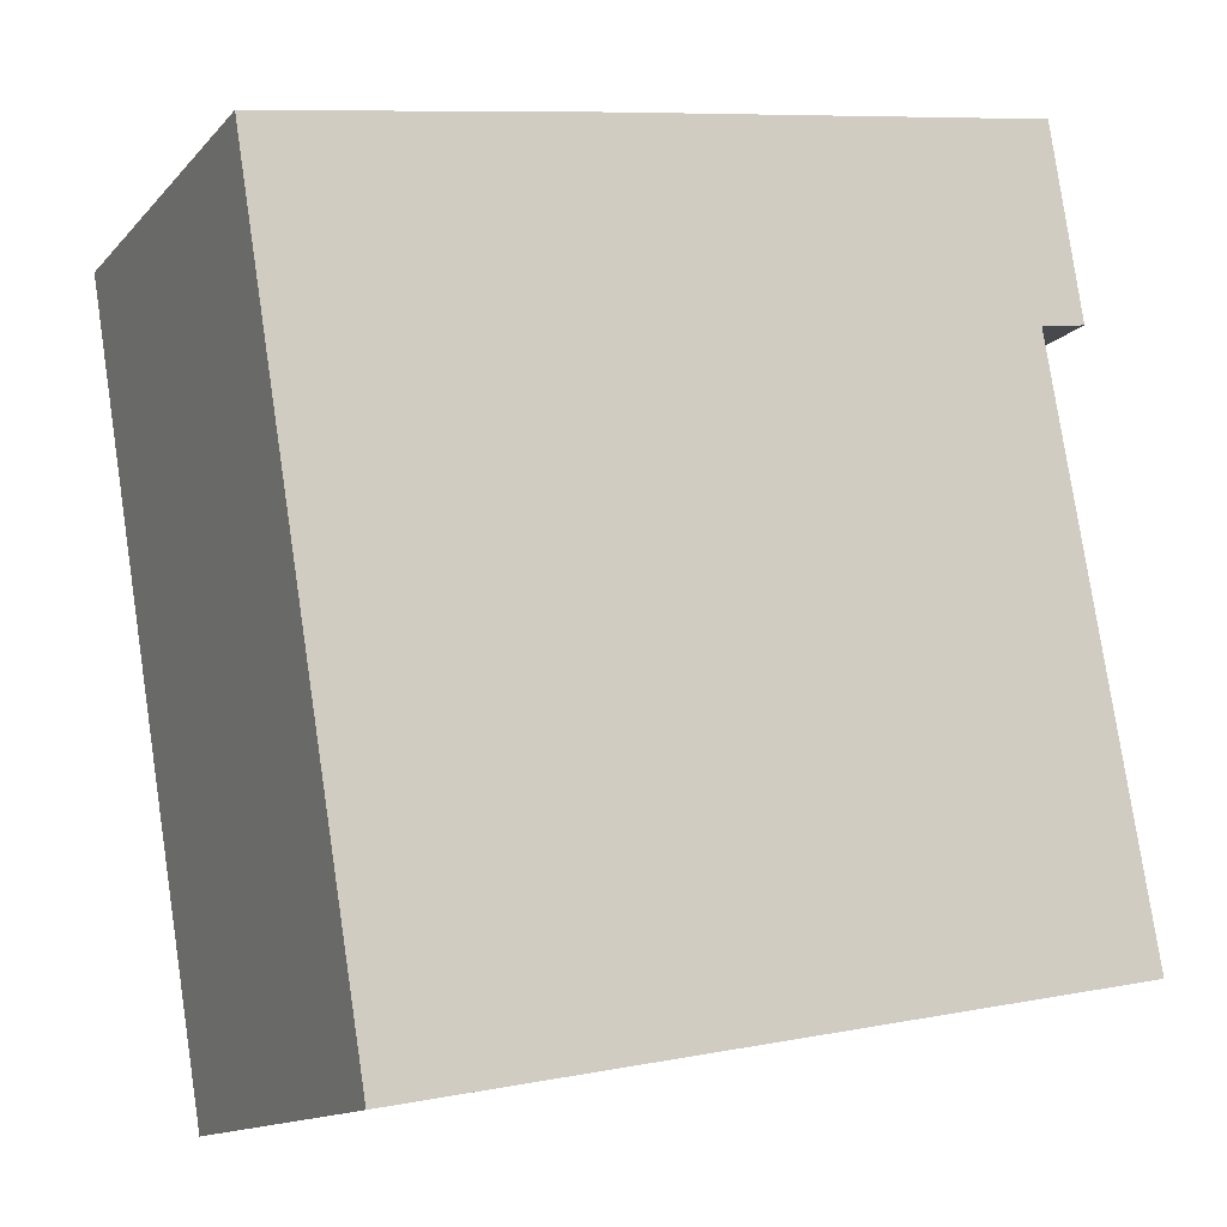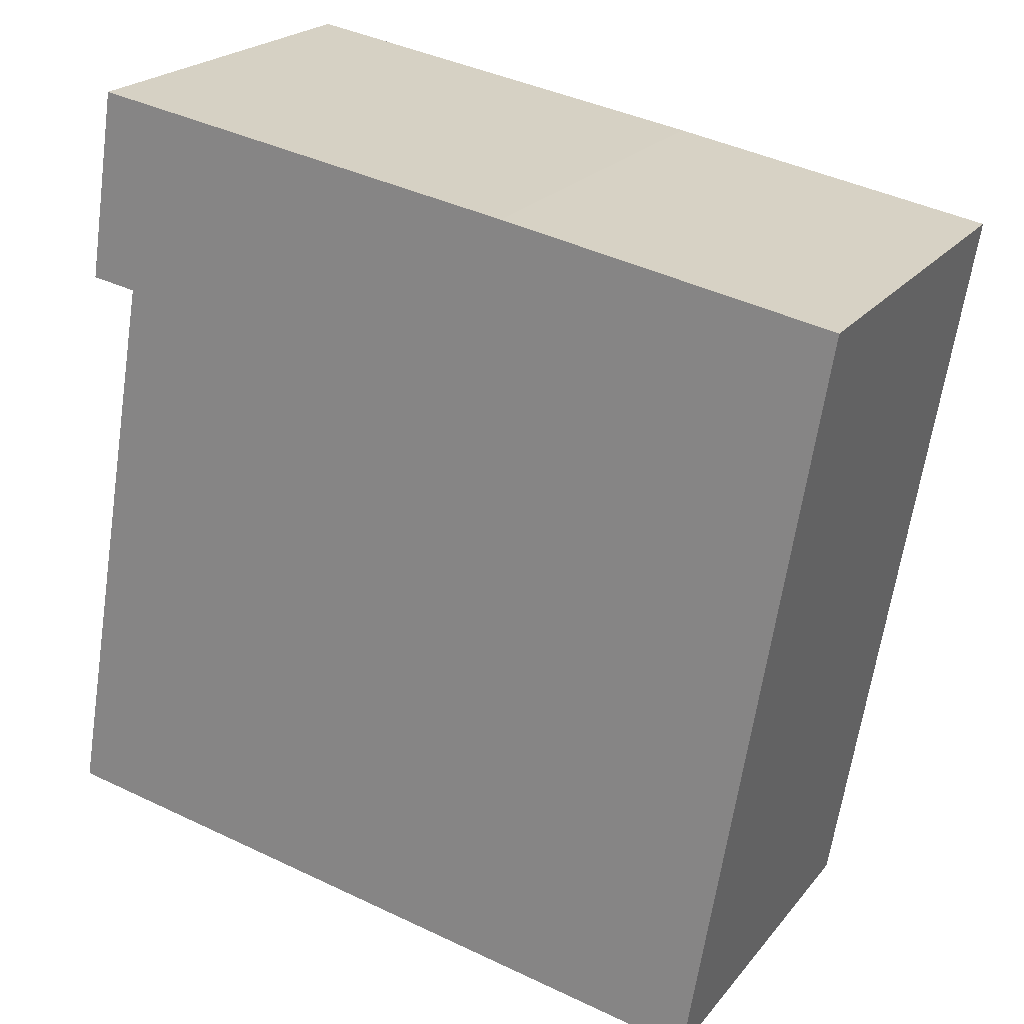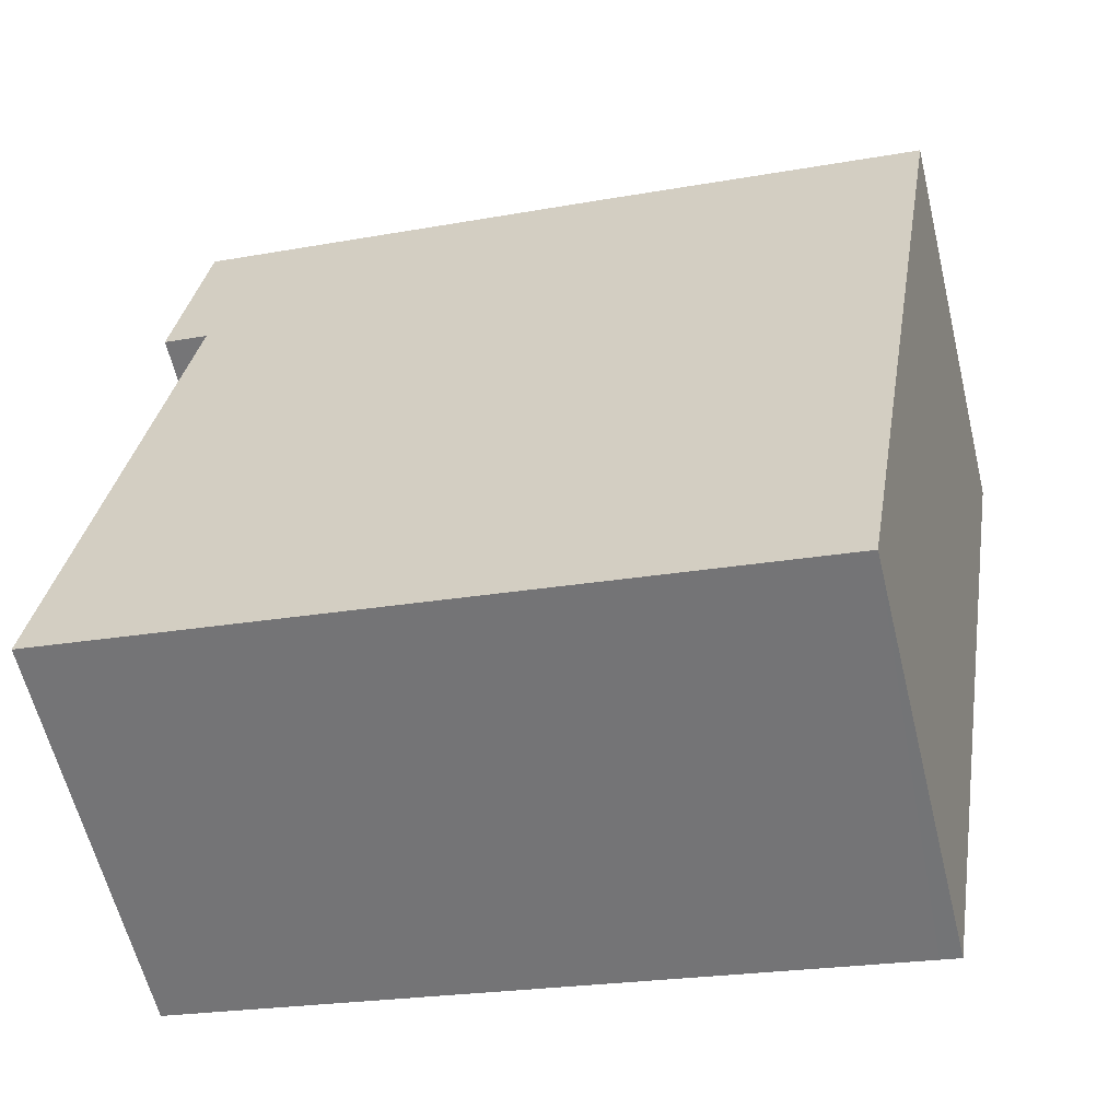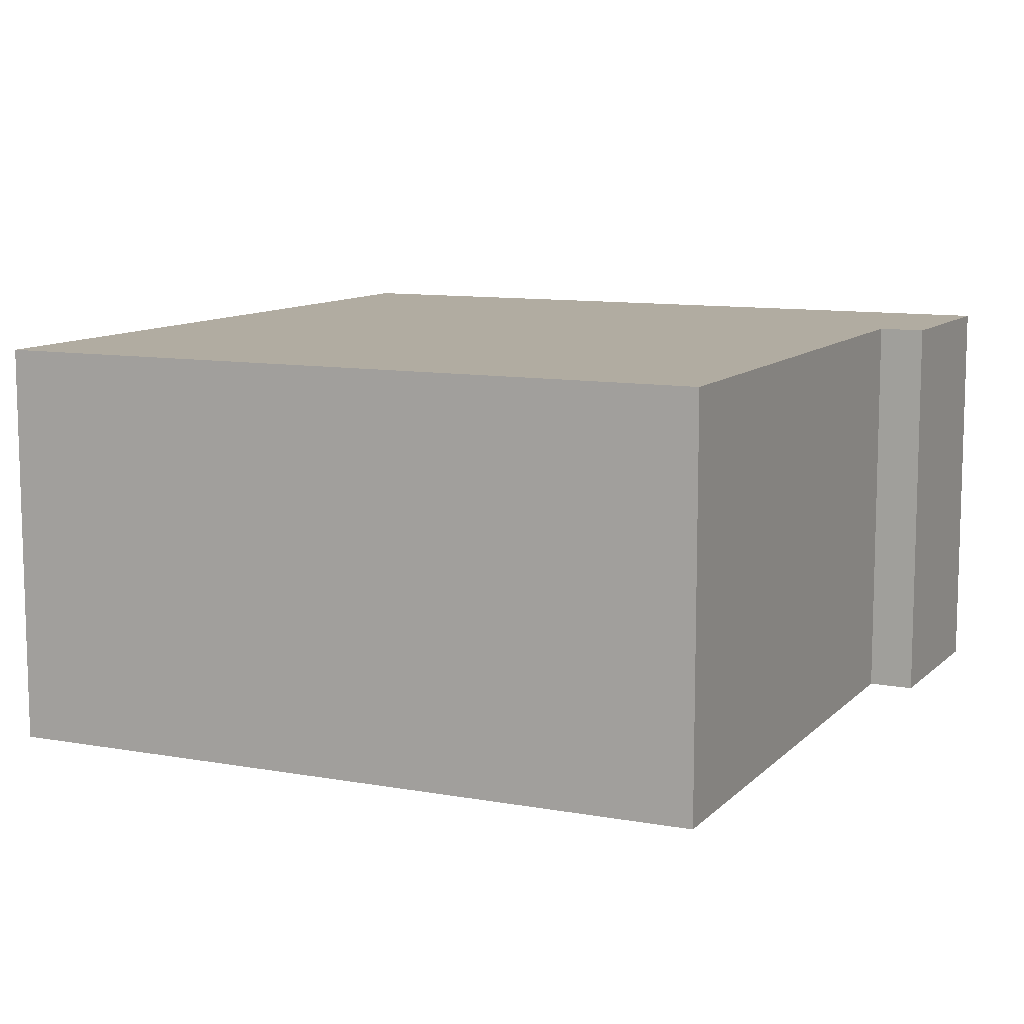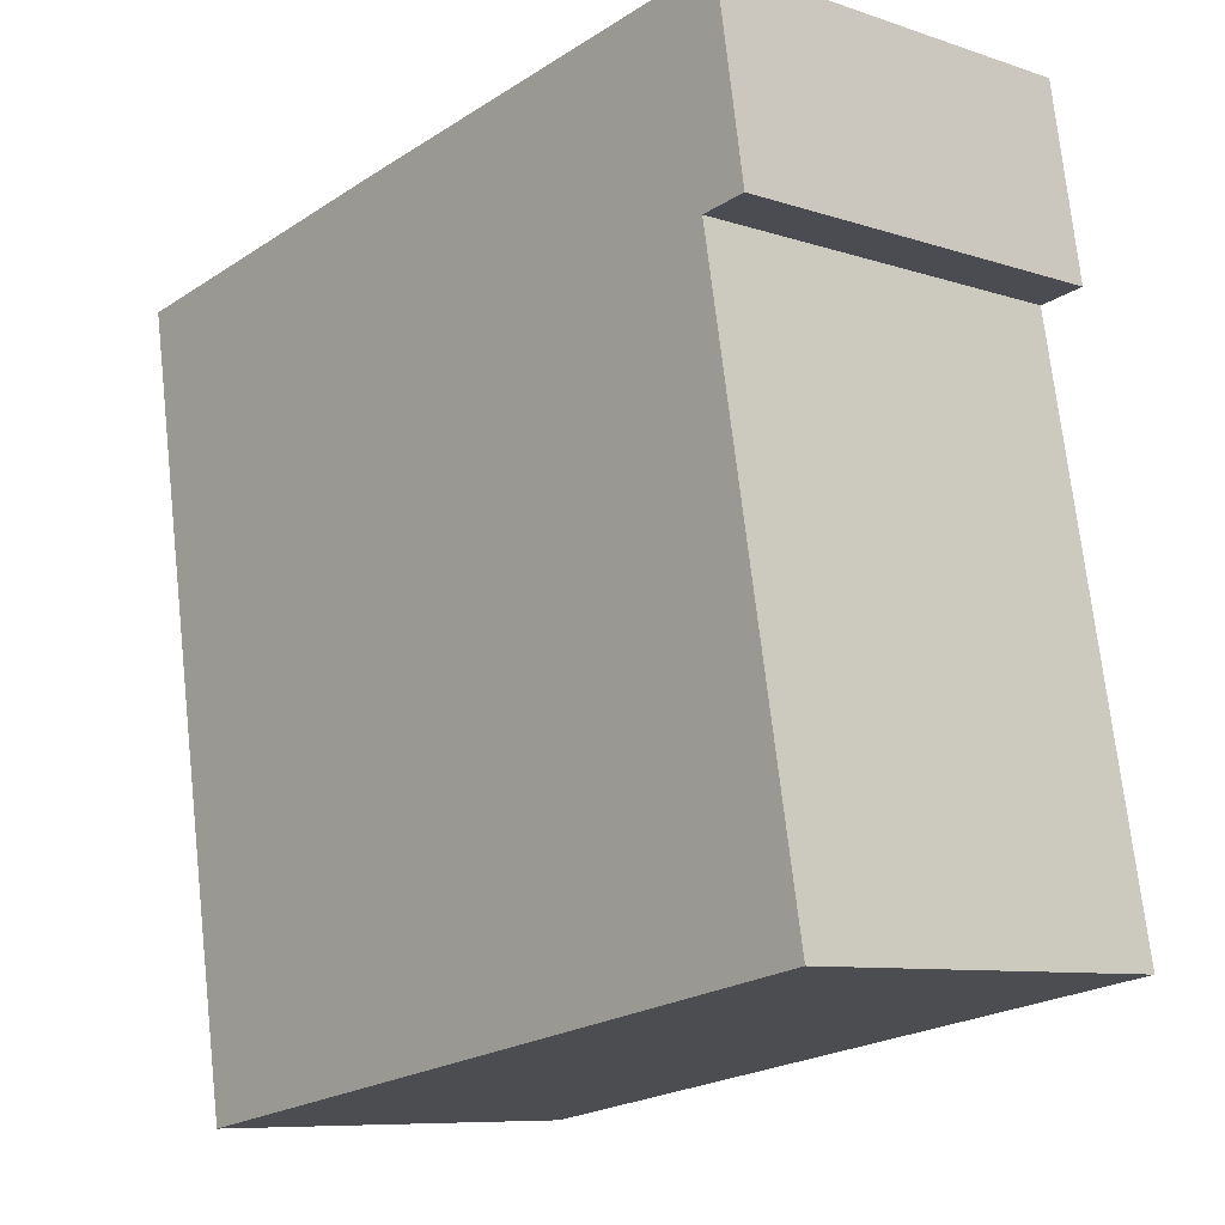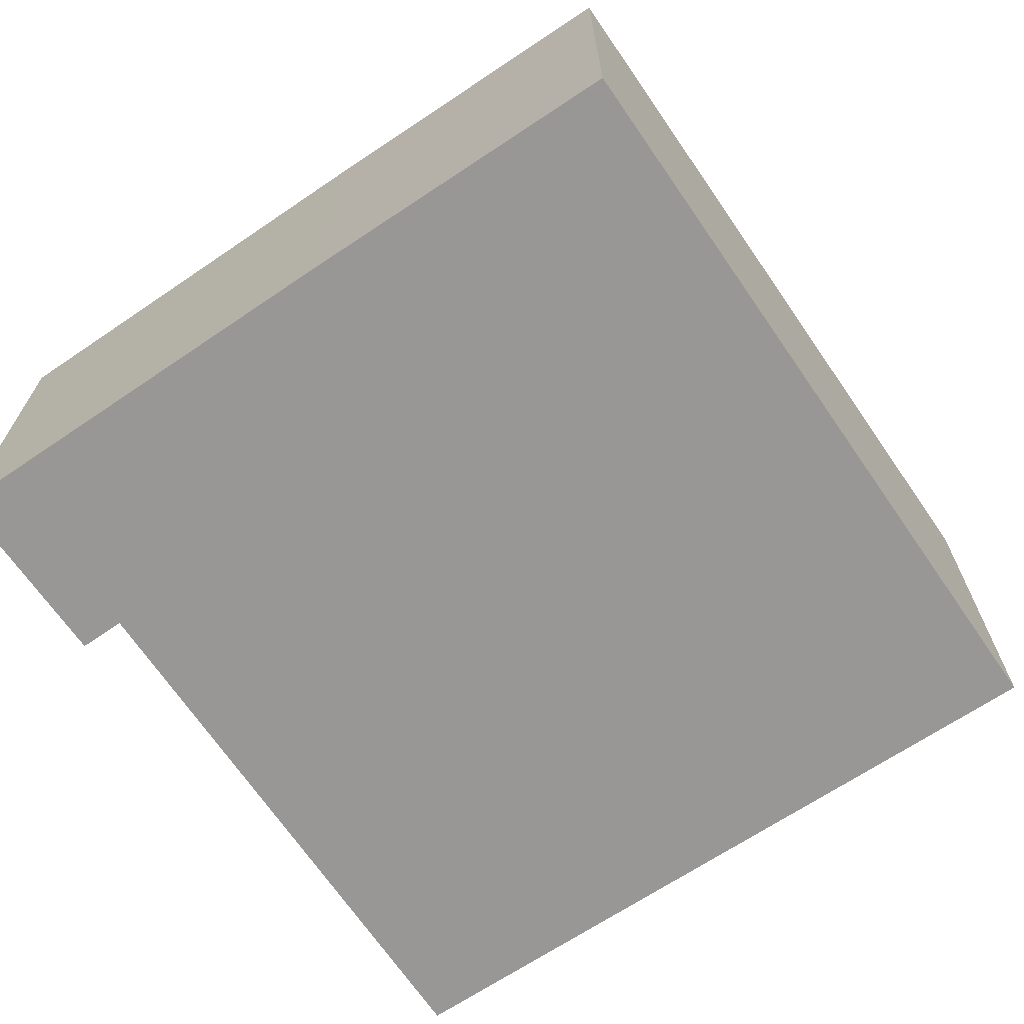
<metadata>
{"format":"obj","ext":"obj","renderer":"f3d","projection":"perspective","resolution":1024,"background":"white","views":[{"elev":-13.4,"azim":154.5,"up":"+Z"},{"elev":22.0,"azim":27.8,"up":"+Z"},{"elev":-60.2,"azim":13.6,"up":"+Z"},{"elev":10.2,"azim":-145.1,"up":"+Y"},{"elev":-8.5,"azim":-132.4,"up":"+Z"},{"elev":-68.2,"azim":43.9,"up":"+Y"}]}
</metadata>
<code>
v  22.38 12.89 -4.021
v  26.95 12.89 19.99
v  23 12.89 -4.134
v  0 12.89 7.89e-16
v  27 12.89 20.3
v  26.95 12.89 20.31
v  16.52 12.89 22.19
v  3.206 12.89 18.2
v  2.725 12.89 24.53
v  1.75 12.89 18.44
v  27 -1.243e-15 20.3
v  26.95 -1.243e-15 20.31
v  16.52 -1.359e-15 22.19
v  2.725 -1.502e-15 24.53
v  23 2.531e-16 -4.134
v  26.95 -1.224e-15 19.99
v  0 0 0
v  22.38 2.462e-16 -4.021
v  3.206 -1.114e-15 18.2
v  1.75 -1.129e-15 18.44
g defaultobject
f 1 2 3
f 2 1 4
f 2 4 5
f 5 4 6
f 6 4 7
f 7 4 8
f 7 8 9
f 9 8 10
f 6 11 5
f 11 6 7
f 11 7 12
f 12 7 13
f 13 7 9
f 13 9 14
f 11 2 5
f 2 11 3
f 3 11 15
f 15 11 16
f 15 1 3
f 1 15 4
f 4 15 17
f 17 15 18
f 19 10 8
f 10 19 20
f 17 8 4
f 8 17 19
f 20 9 10
f 9 20 14
f 20 13 14
f 13 20 19
f 13 19 17
f 13 17 12
f 12 17 18
f 12 18 11
f 11 18 16
f 16 18 15

</code>
